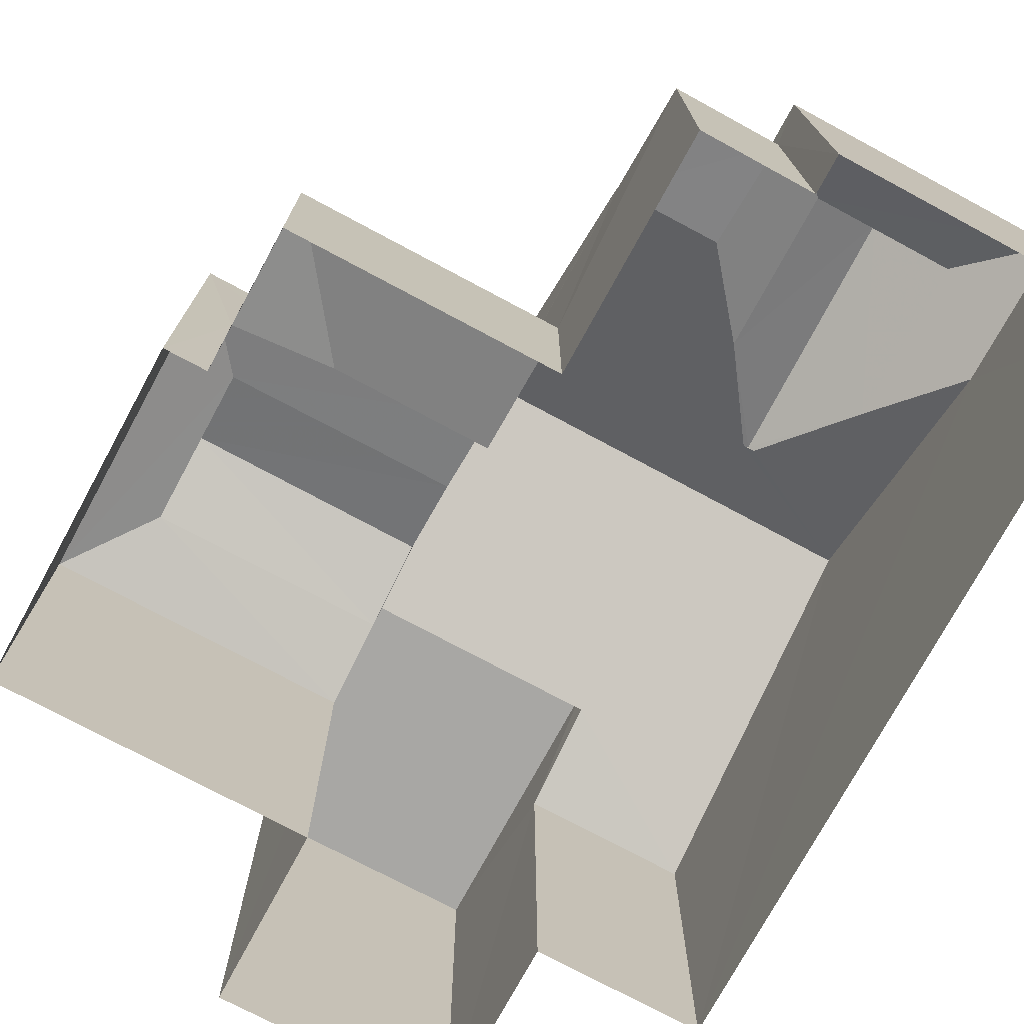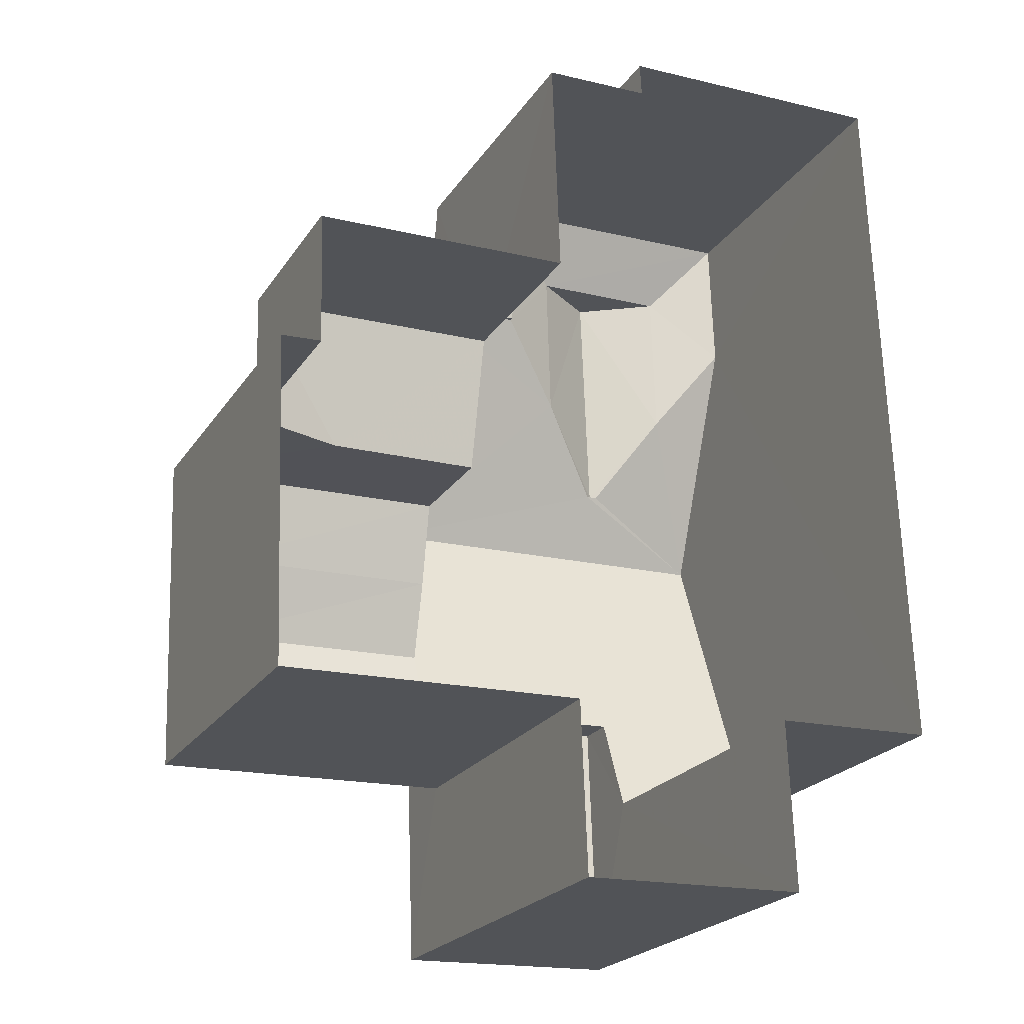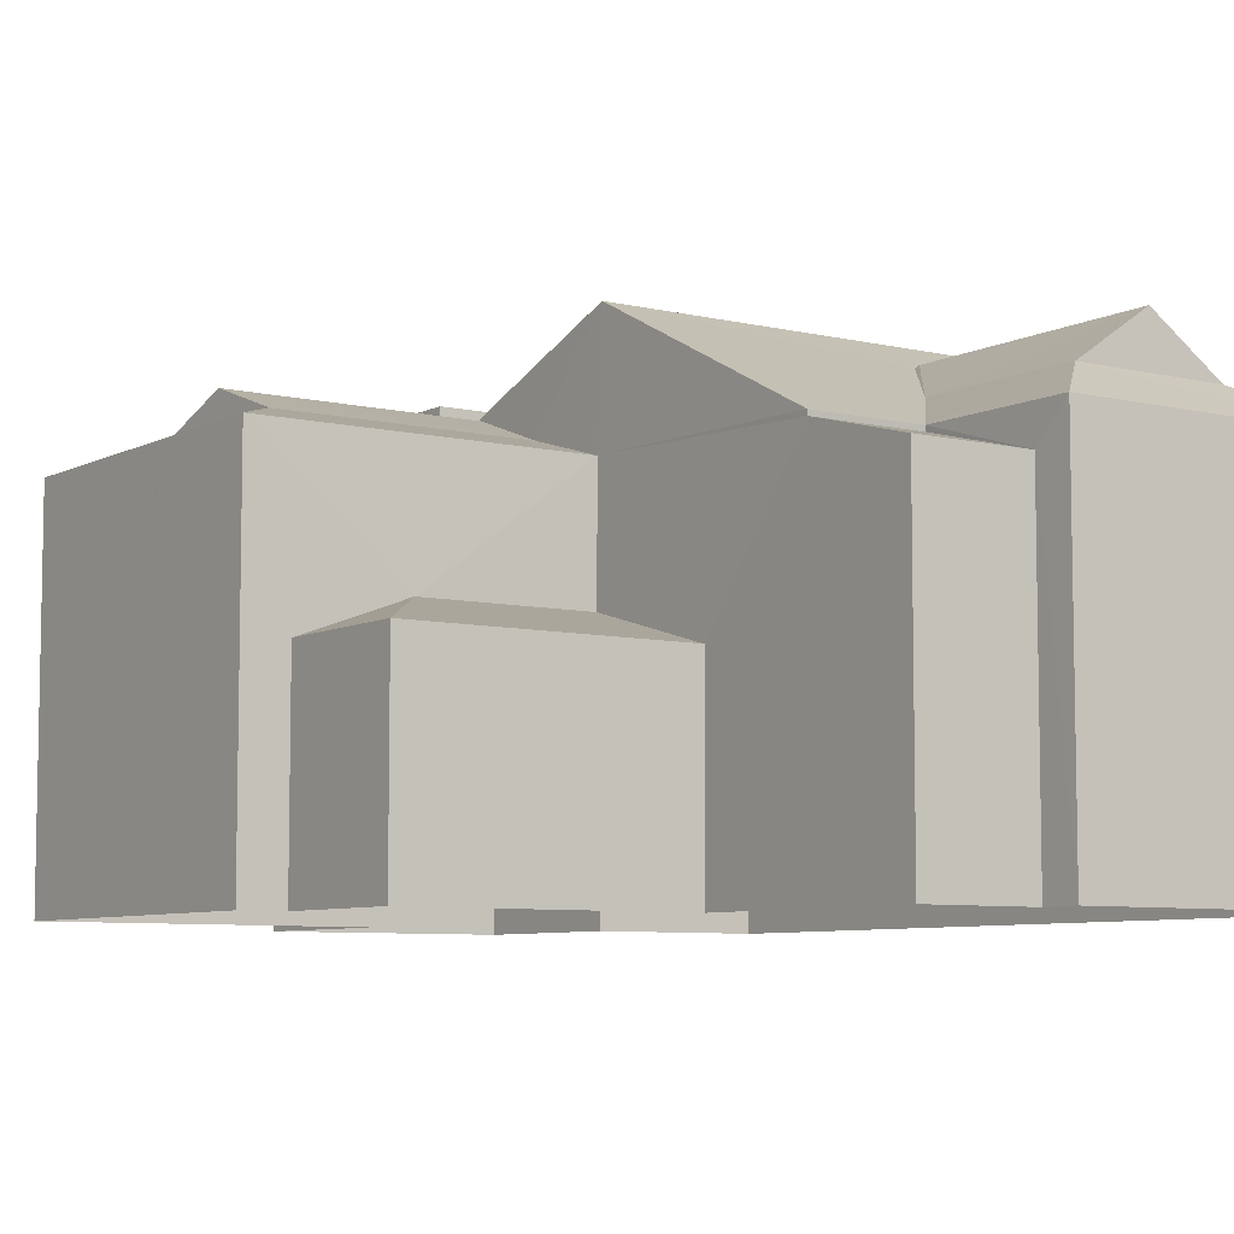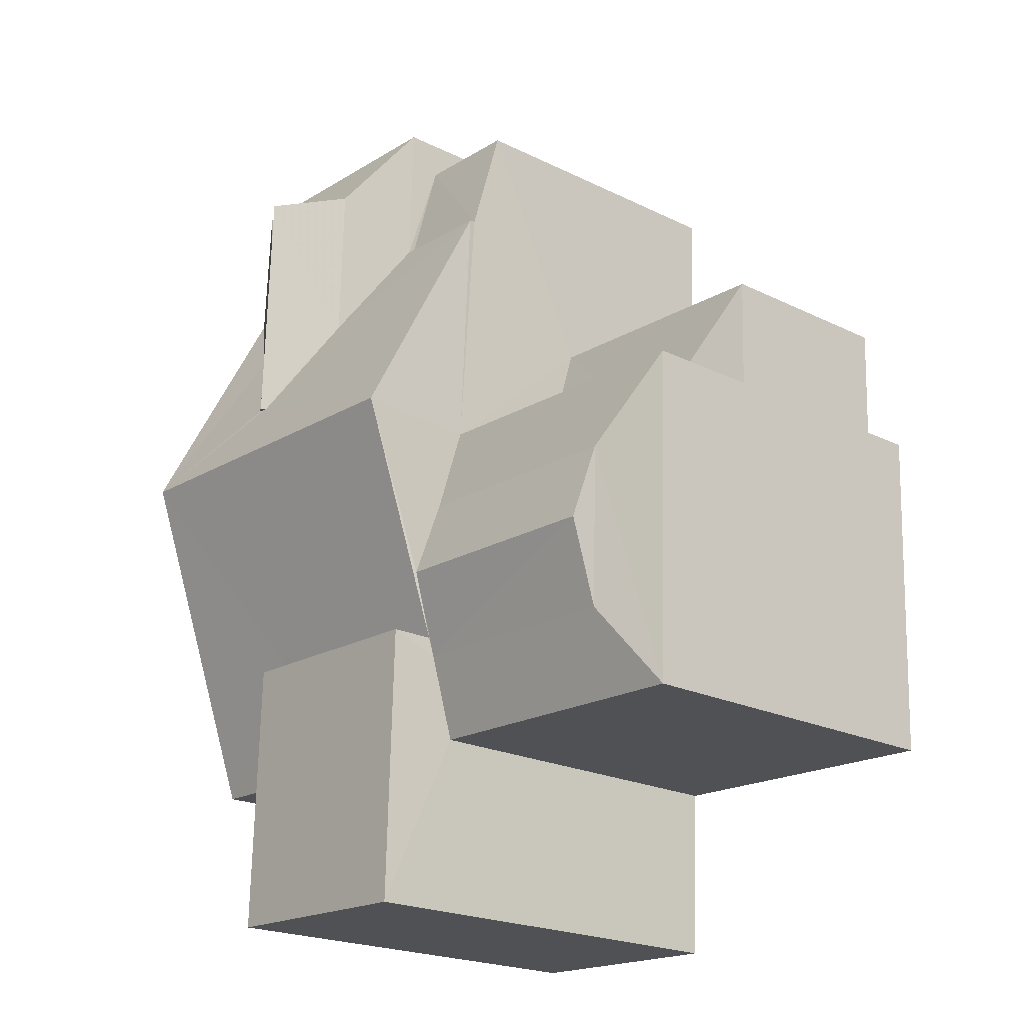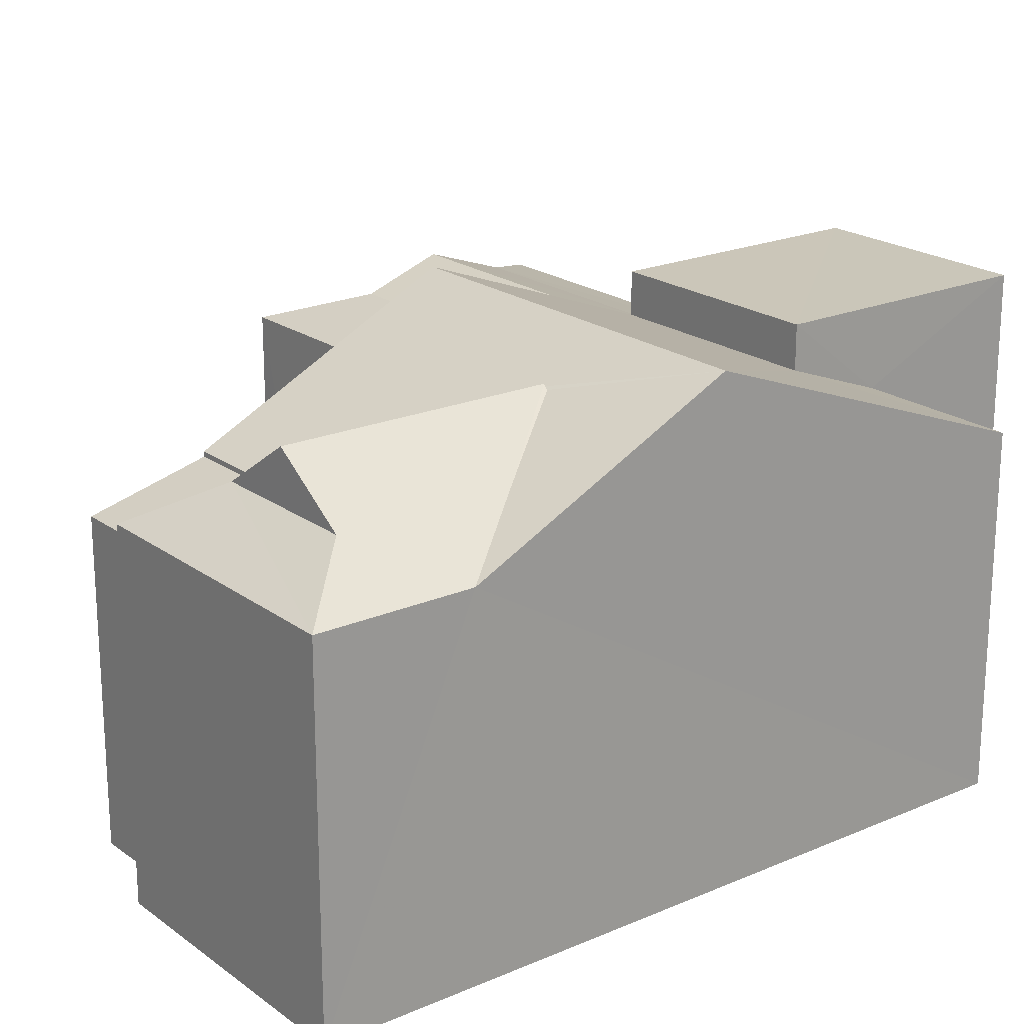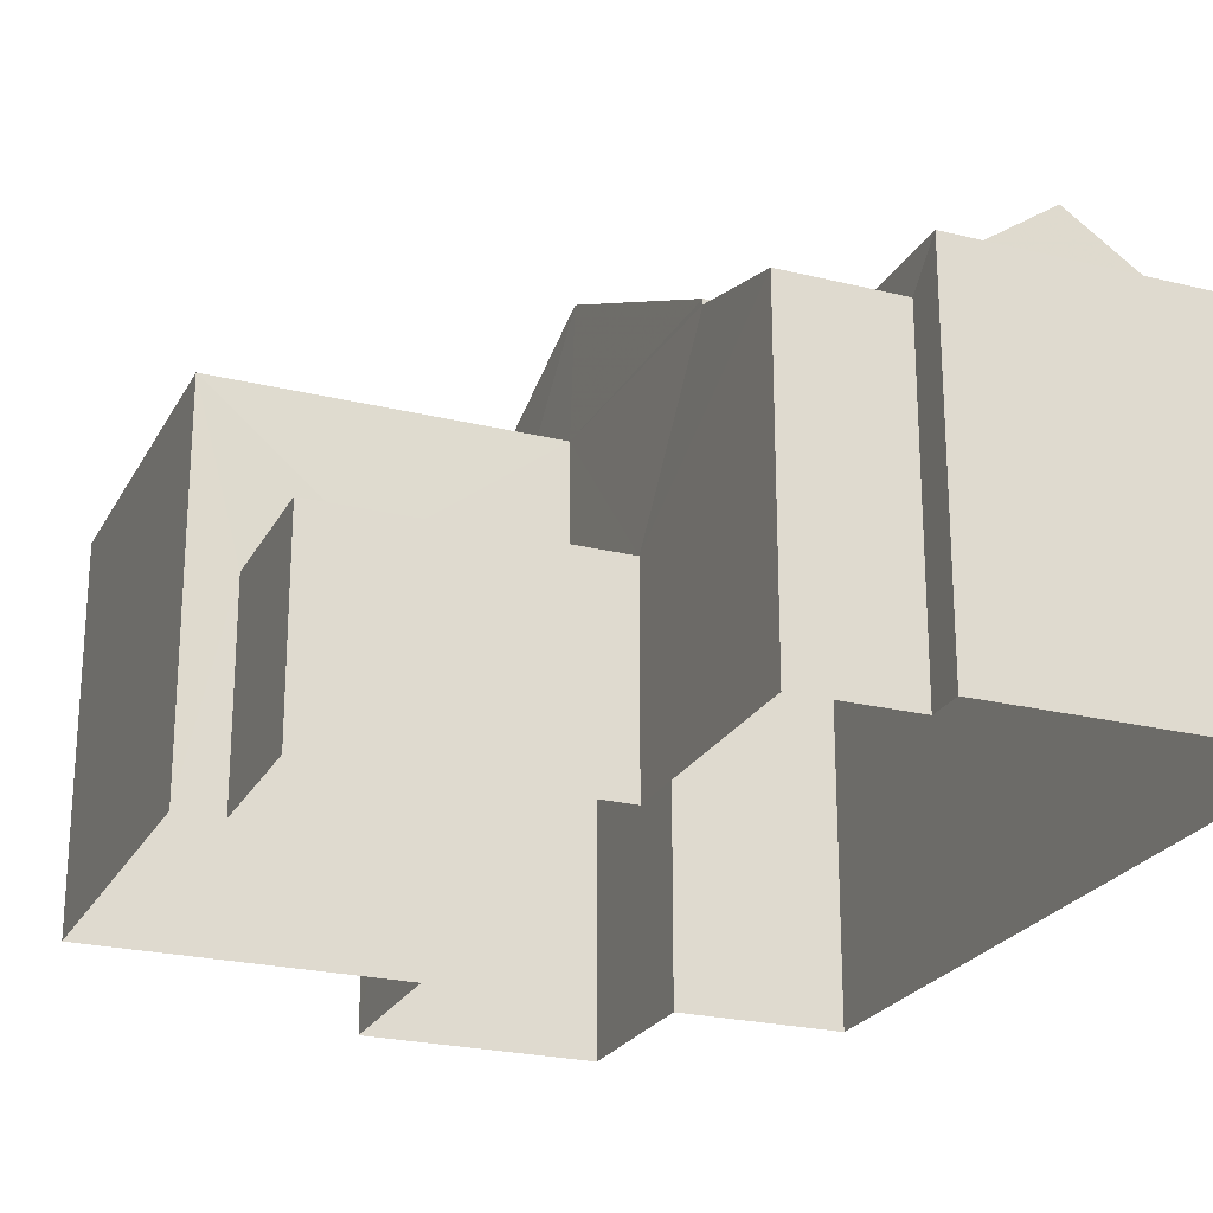
<metadata>
{"format":"obj","ext":"obj","renderer":"f3d","projection":"perspective","resolution":1024,"background":"white","views":[{"elev":-74.6,"azim":149.7,"up":"+Z"},{"elev":-22.7,"azim":154.9,"up":"+Y"},{"elev":-7.2,"azim":143.2,"up":"+Z"},{"elev":-21.4,"azim":48.9,"up":"+Y"},{"elev":20.7,"azim":-129.8,"up":"+Z"},{"elev":-23.7,"azim":155.6,"up":"+Z"}]}
</metadata>
<code>
v -3.738e+05 -1.041e+05 24.87
v -3.738e+05 -1.041e+05 24.87
v -3.738e+05 -1.041e+05 24.87
v -3.738e+05 -1.041e+05 24.87
v -3.738e+05 -1.041e+05 24.87
v -3.738e+05 -1.041e+05 24.87
v -3.738e+05 -1.041e+05 24.87
v -3.738e+05 -1.041e+05 24.87
v -3.738e+05 -1.041e+05 24.87
v -3.738e+05 -1.041e+05 24.87
v -3.738e+05 -1.041e+05 24.87
v -3.738e+05 -1.041e+05 24.87
v -3.738e+05 -1.041e+05 24.87
v -3.738e+05 -1.041e+05 24.87
v -3.738e+05 -1.041e+05 31.01
v -3.738e+05 -1.041e+05 31.59
v -3.738e+05 -1.041e+05 31.01
v -3.738e+05 -1.041e+05 31.59
v -3.738e+05 -1.041e+05 32.41
v -3.738e+05 -1.041e+05 34.12
v -3.738e+05 -1.041e+05 31.69
v -3.738e+05 -1.041e+05 31.69
v -3.738e+05 -1.041e+05 34.12
v -3.738e+05 -1.041e+05 32.41
v -3.738e+05 -1.041e+05 31.78
v -3.738e+05 -1.041e+05 31.78
v -3.738e+05 -1.041e+05 32.26
v -3.738e+05 -1.041e+05 32.26
v -3.738e+05 -1.041e+05 32.51
v -3.738e+05 -1.041e+05 32.51
v -3.738e+05 -1.041e+05 33.49
v -3.738e+05 -1.041e+05 33.49
v -3.738e+05 -1.041e+05 33.41
v -3.738e+05 -1.041e+05 32.81
v -3.738e+05 -1.041e+05 32.26
v -3.738e+05 -1.041e+05 32.81
v -3.738e+05 -1.041e+05 31.78
v -3.738e+05 -1.041e+05 32.26
v -3.738e+05 -1.041e+05 32.51
v -3.738e+05 -1.041e+05 31.69
v -3.738e+05 -1.041e+05 31.69
v -3.738e+05 -1.041e+05 33.26
v -3.738e+05 -1.041e+05 33.26
v -3.738e+05 -1.041e+05 33.26
v -3.738e+05 -1.041e+05 33.26
v -3.738e+05 -1.041e+05 29.4
v -3.738e+05 -1.041e+05 28.67
v -3.738e+05 -1.041e+05 28.67
v -3.738e+05 -1.041e+05 29.4
v -3.738e+05 -1.041e+05 31.69
v -3.738e+05 -1.041e+05 31.78
v -3.738e+05 -1.041e+05 32.51
v -3.738e+05 -1.041e+05 33.41
v -3.738e+05 -1.041e+05 31.69
v -3.738e+05 -1.041e+05 31.69
v -3.738e+05 -1.041e+05 28.67
f 1 2 3
f 4 1 5
f 6 7 8
f 1 3 6
f 9 5 10
f 11 12 10
f 13 6 8
f 14 5 13
f 11 5 14
f 5 1 6
f 11 10 5
f 5 6 13
f 15 16 17
f 15 18 16
f 19 20 21
f 21 22 19
f 23 20 19
f 24 23 19
f 25 26 27
f 28 25 27
f 29 30 31
f 31 30 32
f 30 33 32
f 34 35 28
f 34 36 35
f 37 27 26
f 37 38 27
f 39 40 29
f 39 41 40
f 42 43 44
f 45 42 44
f 46 47 48
f 49 46 48
f 29 40 50
f 30 29 50
f 38 34 27
f 38 36 34
f 28 51 25
f 28 35 51
f 31 32 52
f 31 52 39
f 32 53 52
f 50 20 30
f 54 52 55
f 20 23 53
f 55 52 23
f 52 53 23
f 30 20 33
f 53 33 20
f 56 47 46
f 54 41 39
f 52 54 39
f 5 47 4
f 5 48 47
f 40 12 11
f 40 41 12
f 33 53 32
f 13 8 22
f 8 43 22
f 22 42 19
f 22 43 42
f 31 39 29
f 10 12 15
f 12 41 15
f 15 54 18
f 15 41 54
f 20 50 14
f 40 11 50
f 20 14 21
f 50 11 14
f 24 19 42
f 45 24 42
f 15 17 9
f 10 15 9
f 51 6 3
f 25 51 3
f 43 8 7
f 44 43 7
f 13 21 14
f 13 22 21
f 26 2 56
f 2 1 56
f 46 37 26
f 49 37 46
f 46 26 56
f 23 37 55
f 9 17 48
f 17 16 48
f 55 37 16
f 9 48 5
f 51 45 44
f 7 51 44
f 24 45 35
f 23 24 36
f 6 51 7
f 48 37 49
f 35 45 51
f 36 24 35
f 38 23 36
f 38 37 23
f 16 37 48
f 25 3 2
f 26 25 2
f 56 4 47
f 56 1 4
f 16 54 55
f 16 18 54
f 34 28 27

</code>
